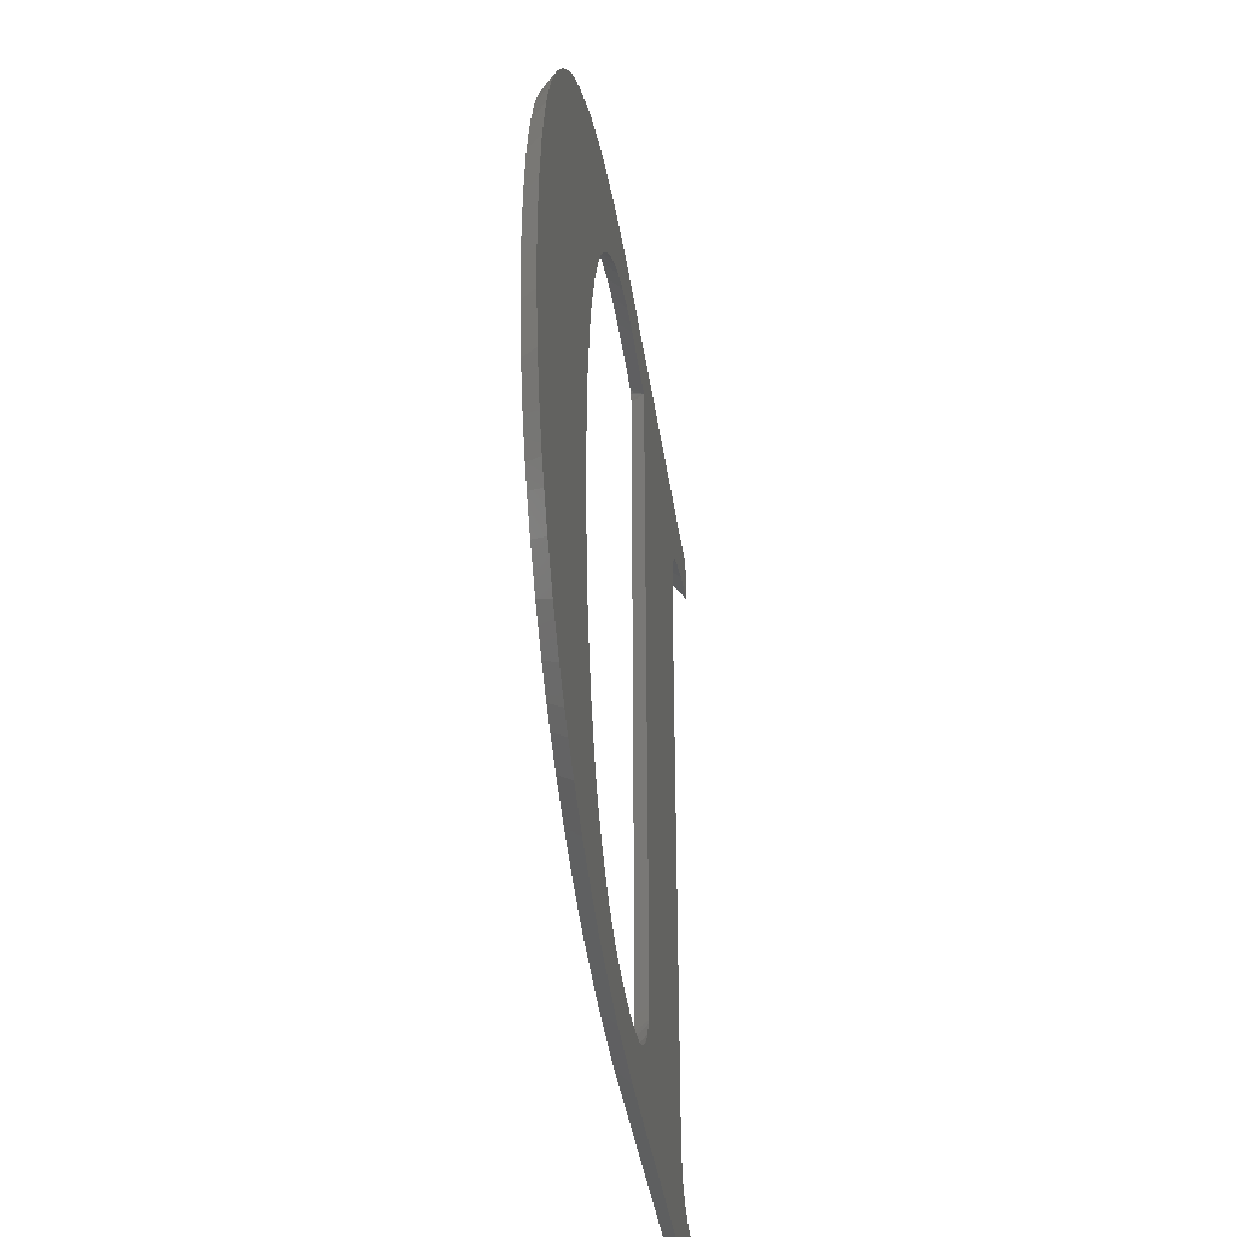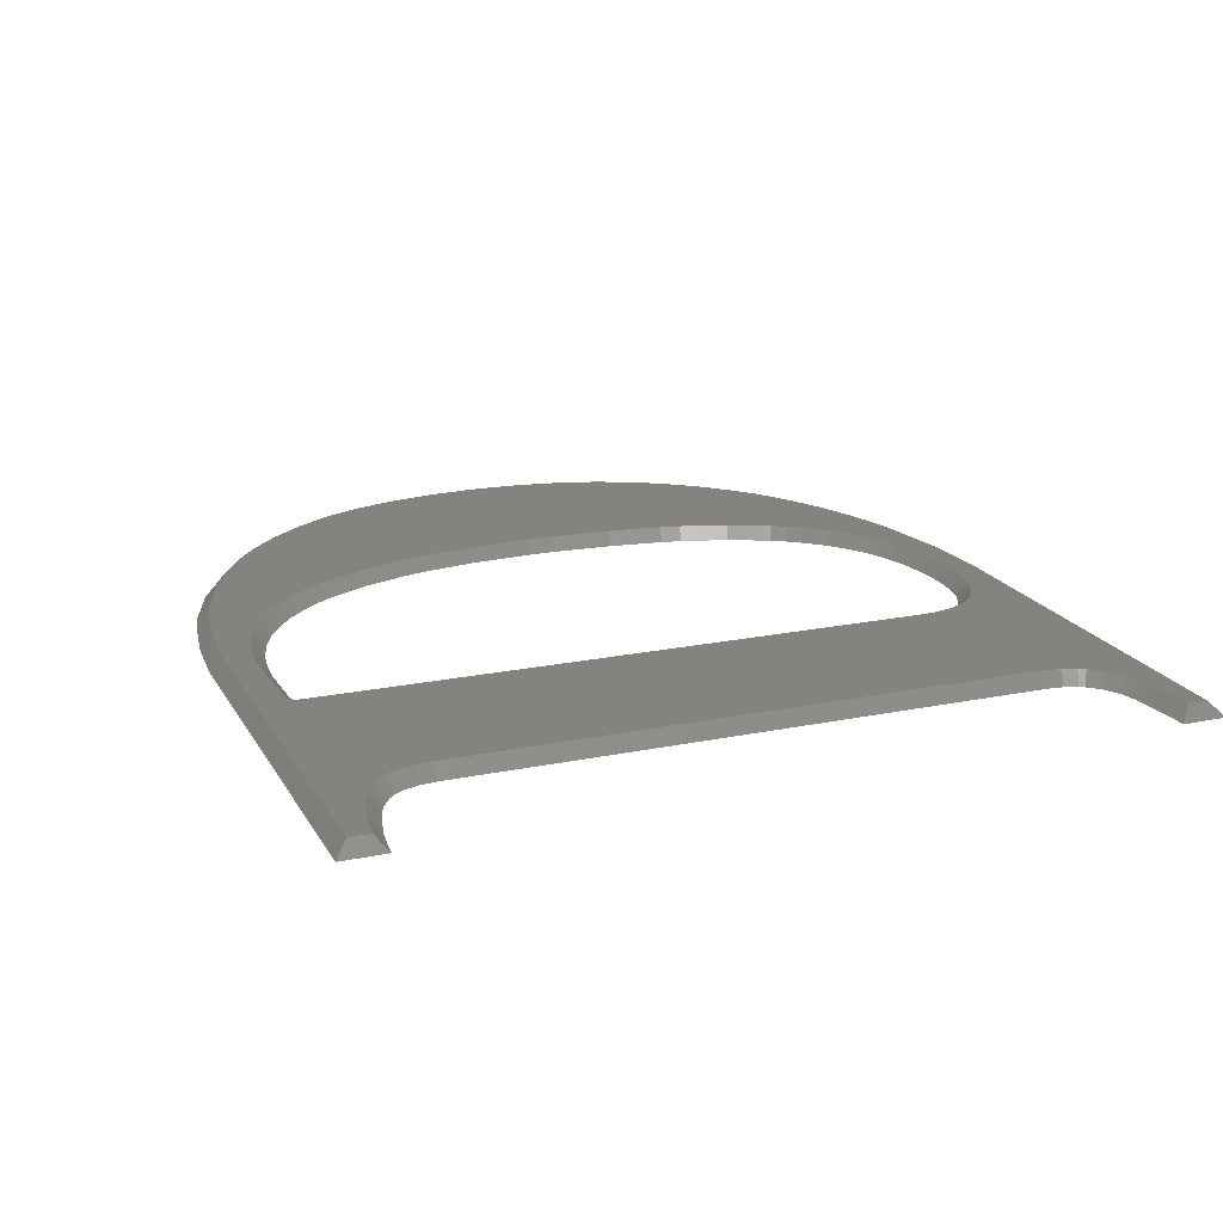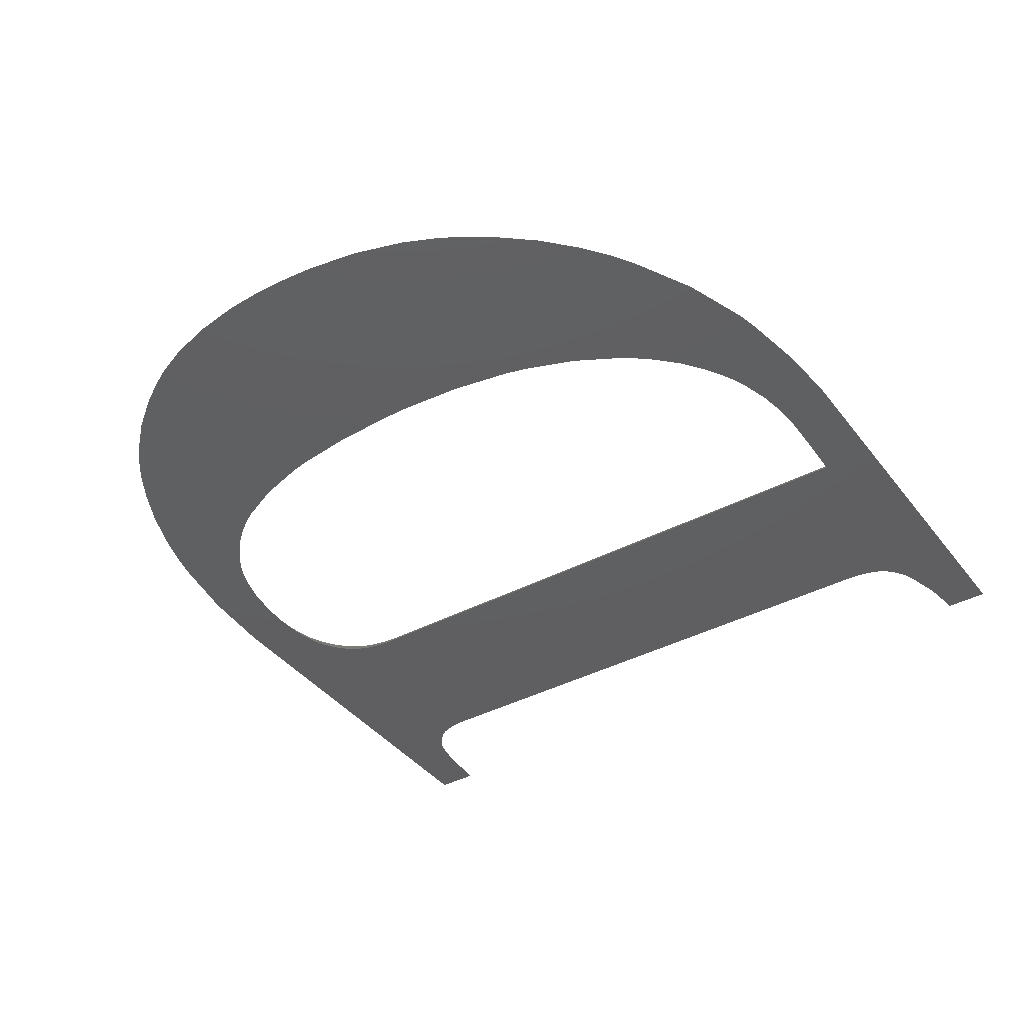
<metadata>
{"format":"stl","ext":"stl","renderer":"f3d","projection":"perspective","resolution":1024,"background":"white","views":[{"elev":-37.7,"azim":97.9,"up":"+Y"},{"elev":19.2,"azim":-112.1,"up":"+Z"},{"elev":-39.5,"azim":122.8,"up":"+Z"}]}
</metadata>
<code>
# stl→obj: 340 verts, 680 faces
v -37.84 -60.78 20
v -35.94 -58.91 22
v -37.77 -54.06 20
v -37.31 -54.51 20.49
v -35.91 -55.86 22
v 23.74 -61.41 20
v 23.74 -59.53 22
v 16.57 -51.31 20
v -34.67 -53.92 20
v -31.57 -53.68 20
v 14.71 -49.99 20
v 49.84 -45.77 20
v 76.14 -46.58 20
v 46.83 -48.18 20
v 14.38 -49.69 20
v -30.88 -53.61 20
v 11.76 -45.88 20
v -27.43 -53.17 20
v 11.63 -45.48 20
v -25.56 -52.72 20
v -25.35 -52.64 20
v -24.84 -52.42 20
v 62.85 10.17 20
v 92.09 26.48 20
v 94.19 21.56 20
v 10.86 -40 20
v -21.22 -49.56 20
v -21.01 -49.19 20
v -22.71 -51.14 20
v -19.76 -44.42 20
v -19.75 -43.91 20
v -18.86 42.73 20
v 11.82 52.75 20
v 28.27 60.76 20
v -18.85 43.22 20
v -19.11 45.52 20
v -19.74 47.64 20
v -19.92 48.04 20
v -20.06 48.34 20
v -20.6 49.18 20
v -21.56 50.2 20
v -22.78 51.11 20
v -36.75 61.44 20
v -23.89 51.74 20
v -24.27 51.92 20
v -24.82 52.17 20
v -30.58 53.88 20
v -31.19 53.97 20
v -31.8 54.06 20
v -34.42 54.44 20
v -36.49 54.69 20
v -36.82 54.72 20
v 44.83 46.74 20
v 50.55 57.86 20
v 52.53 57.4 20
v 54.44 36.66 20
v 73.36 47.72 20
v 57.93 30.01 20
v 74.73 46.8 20
v 78.64 43.7 20
v 60.6 22.39 20
v -20.81 -48.83 20
v 91.24 28.03 20
v 63.39 0.5815 20
v 63.35 -3.509 20
v 97.48 6.606 20
v 62.77 -13.12 20
v 97.82 -1.886 20
v 97.8 -3.759 20
v 11.49 -45.08 20
v -26.22 -52.92 20
v -28.98 -53.4 20
v 14.05 -49.38 20
v -20.08 -46.78 20
v 12.71 -47.72 20
v -30.4 -53.57 20
v 42.6 -50.61 20
v 69.49 -50.84 20
v 39.81 -51.7 20
v 18.74 -52.37 20
v -37.31 -54.05 20
v 35.8 -52.79 20
v 63.77 -53.74 20
v 57.7 -56.17 20
v 52.91 -57.7 20
v 51.29 -58.12 20
v 49.09 -58.69 20
v 37.81 -60.66 20
v 26.13 -61.44 20
v 11.04 -42.92 20
v 55.6 -38.54 20
v 88 -34.27 20
v 54.88 -39.68 20
v 74.87 -47.47 20
v 58.61 -32.17 20
v 90.61 -30.23 20
v 44.35 -49.72 20
v 31.44 -53.43 20
v 27.92 -53.62 20
v 19.22 -52.54 20
v 19.7 -52.71 20
v 22.54 -53.31 20
v 25.97 -53.6 20
v 26.75 -53.6 20
v 73.57 -48.37 20
v 43.49 -50.16 20
v 79.74 -43.6 20
v 52.53 -42.94 20
v 84.12 -39.2 20
v 54.35 -40.53 20
v 91.39 -28.82 20
v 92.17 -27.38 20
v 94.14 -22.85 20
v 61.55 -21.76 20
v 97.36 -9.382 20
v 61.21 -23.34 20
v 96.13 -16.37 20
v 60.87 -24.92 20
v 97.84 0.2375 20
v 96.27 14.42 20
v 90.41 29.53 20
v 63.37 -1.443 20
v 61.43 19.05 20
v 87.58 33.86 20
v 61.02 20.72 20
v 83.39 39.08 20
v 71.53 48.95 20
v 51 41.21 20
v 62.18 53.93 20
v 53.01 38.72 20
v 53.62 37.85 20
v 48.07 44.17 20
v 42.2 48.43 20
v 41.28 48.91 20
v 48.57 58.33 20
v 33.36 51.9 20
v 39.05 59.98 20
v 37.45 50.65 20
v 40.36 49.41 20
v 25.55 52.95 20
v 30.01 60.75 20
v 29.01 52.68 20
v 24.4 52.96 20
v 23.9 52.97 20
v 18.19 52.92 20
v 17.55 52.91 20
v 16.91 52.89 20
v 14.2 52.82 20
v 12.14 52.76 20
v 10.86 -40.52 20
v -34.67 -55.8 22
v 37.56 -58.79 22
v 26.13 -59.55 22
v 62.61 -25.65 22
v 92.4 -22.13 22
v 94.28 -15.99 22
v 48.73 -56.85 22
v 50.92 -56.27 22
v 52.44 -55.87 22
v 27.92 -55.5 22
v 10.97 -48.44 22
v -21.67 -52.71 22
v -23.79 -53.99 22
v 15.52 -52.88 22
v -30.88 -55.5 22
v -31.57 -55.56 22
v -25.85 -54.77 22
v -27.06 -55.02 22
v 13.05 -51.02 22
v 12.49 -50.43 22
v -24.84 -54.47 22
v -25.2 -54.57 22
v 9.152 -42.92 22
v -19.65 -50.6 22
v -19.88 -50.89 22
v 9.189 -43.29 22
v -19.24 -49.88 22
v -19.44 -50.24 22
v 8.978 -40 22
v 8.973 -40.52 22
v 64.7 10.54 22
v 64.73 10.17 22
v 89.67 26.98 22
v 65.26 -1.443 22
v 65.24 -3.509 22
v 94.42 14.05 22
v 60.35 -32.9 22
v -34.88 59.53 22
v -34.06 56.28 22
v 28.27 58.88 22
v -31.43 55.91 22
v -30.82 55.82 22
v -30.21 55.73 22
v -24.45 54.02 22
v -24.1 53.91 22
v -23.55 53.66 22
v -23.17 53.48 22
v -22.84 53.31 22
v -21.73 52.68 22
v -20.51 51.77 22
v -20.22 51.53 22
v -19.27 50.51 22
v -19.04 50.22 22
v -18.49 49.39 22
v -18.32 49.06 22
v -18.18 48.76 22
v -18 48.37 22
v -17.89 48.01 22
v 10.08 53.47 22
v 10.26 53.8 22
v -17.26 45.89 22
v -24.63 -54.38 22
v 11.14 -48.77 22
v -24.11 -54.17 22
v 13.38 -51.32 22
v 47.88 -49.74 22
v 45.4 -51.29 22
v 68.54 -49.22 22
v -30.4 -55.45 22
v 10.02 -46.6 22
v 43.32 -52.35 22
v 40.53 -53.45 22
v 63.05 -52 22
v 36.16 -54.64 22
v 31.81 -55.28 22
v 56.98 -54.42 22
v 62.72 -25.29 22
v -17 43.59 22
v 9.938 52.75 22
v 64.62 -13.49 22
v 63.4 -22.13 22
v 95.5 -9.088 22
v 9.975 53.12 22
v 10.49 54.08 22
v 10.78 54.32 22
v 11.82 54.64 22
v 12.14 54.65 22
v 11.1 54.49 22
v 11.46 54.6 22
v 14.2 54.71 22
v 16.91 54.78 22
v 95.92 -3.759 22
v 95.94 -1.886 22
v 17.55 54.79 22
v 18.19 54.81 22
v 23.9 54.86 22
v 64.65 -13.12 22
v 95.96 0.2375 22
v 24.4 54.85 22
v 95.61 6.394 22
v 25.55 54.84 22
v 30.01 58.86 22
v 29.01 54.56 22
v 38.74 58.12 22
v 29.38 54.52 22
v 65.28 0.5815 22
v 92.43 20.87 22
v 33.73 53.75 22
v 90.37 25.71 22
v 34.08 53.65 22
v 38.17 52.39 22
v 48.21 56.48 22
v 41.08 51.15 22
v 63.28 19.42 22
v 88.84 28.48 22
v 42.01 50.66 22
v 42.92 50.17 22
v 43.25 50 22
v 50.18 56.01 22
v 45.88 48.31 22
v 52 55.59 22
v 49.12 45.74 22
v 61.46 52.19 22
v 49.4 45.5 22
v 52.33 42.54 22
v 52.57 42.26 22
v 70.49 47.38 22
v 54.58 39.77 22
v 55.18 38.9 22
v 56 37.71 22
v 56.18 37.38 22
v 73.68 45.23 22
v 59.67 30.73 22
v 77.35 42.33 22
v 62.35 23.11 22
v 82.03 37.77 22
v 62.45 22.76 22
v 62.87 21.09 22
v 86.02 32.81 22
v 63.06 -23.71 22
v 90.45 -26.62 22
v 9.646 -45.45 22
v -21.38 -52.48 22
v 86.43 -33.23 22
v 57.34 -39.26 22
v 82.74 -37.91 22
v 57.16 -39.59 22
v 56.45 -40.73 22
v 55.91 -41.58 22
v 54.09 -43.98 22
v 78.41 -42.27 22
v 53.86 -44.27 22
v 51.18 -47.1 22
v 75.08 -45.02 22
v 50.89 -47.34 22
v 72.52 -46.8 22
v 45.08 -51.46 22
v -28.61 -55.25 22
v -30.04 -55.42 22
v 44.21 -51.9 22
v 40.18 -53.55 22
v 31.44 -55.31 22
v 22.17 -55.16 22
v 19.33 -54.55 22
v 26.75 -55.49 22
v 25.97 -55.48 22
v 18.5 -54.28 22
v 18.02 -54.11 22
v 22.54 -55.2 22
v 18.98 -54.45 22
v 15.85 -53.05 22
v 13.66 -51.56 22
v 12.72 -50.71 22
v 9.753 -45.81 22
v 9.885 -46.2 22
v 73.82 -45.9 22
v -34.92 56.39 22
v 89.82 -27.77 22
v 89.05 -29.18 22
v 72.31 46.15 22
v -19.07 -49.55 22
v -18.34 -47.5 22
v -18.23 -47.15 22
v -17.91 -44.79 22
v -17.87 -44.42 22
v -17.87 -43.91 22
v -16.97 42.73 22
v -16.97 43.22 22
v -36.49 55.01 20.35
v -36.41 55.08 20.43
f 1 2 3
f 4 2 5
f 3 2 4
f 2 1 6
f 7 2 6
f 8 9 10
f 8 10 11
f 12 13 14
f 15 10 16
f 17 18 19
f 20 21 22
f 23 24 25
f 26 27 28
f 26 29 27
f 26 22 29
f 30 31 32
f 33 32 34
f 32 35 34
f 35 36 34
f 36 37 34
f 37 38 34
f 38 39 34
f 39 40 34
f 40 41 34
f 34 42 43
f 42 44 43
f 44 45 46
f 44 46 43
f 46 47 43
f 47 48 49
f 47 49 43
f 49 50 43
f 43 51 52
f 50 51 43
f 41 42 34
f 53 54 55
f 56 57 58
f 58 57 59
f 58 60 61
f 26 28 62
f 23 63 24
f 23 25 64
f 65 66 67
f 67 68 69
f 70 71 20
f 15 72 73
f 19 18 71
f 26 62 74
f 75 18 17
f 73 72 18
f 15 16 76
f 77 78 79
f 80 81 9
f 82 78 83
f 81 83 3
f 83 84 3
f 84 85 3
f 85 86 3
f 86 87 3
f 87 88 3
f 88 89 3
f 89 6 3
f 6 1 3
f 70 20 90
f 91 92 93
f 26 74 30
f 15 76 72
f 14 13 94
f 95 96 91
f 11 10 15
f 14 94 97
f 98 83 99
f 81 80 100
f 81 100 101
f 81 101 102
f 81 102 103
f 81 103 104
f 81 104 99
f 81 99 83
f 82 83 98
f 79 78 82
f 97 105 106
f 78 77 105
f 77 106 105
f 80 9 8
f 105 97 94
f 12 107 13
f 108 109 12
f 107 12 109
f 93 92 110
f 109 108 92
f 108 110 92
f 73 18 75
f 95 111 96
f 95 112 111
f 92 91 96
f 19 71 70
f 112 95 113
f 114 115 116
f 117 118 115
f 118 116 115
f 67 119 68
f 115 114 69
f 65 120 66
f 119 67 66
f 23 121 63
f 120 65 25
f 65 122 25
f 122 64 25
f 123 124 23
f 121 23 124
f 125 126 123
f 124 123 126
f 58 59 60
f 126 125 60
f 125 61 60
f 56 127 57
f 128 129 130
f 127 56 129
f 56 131 129
f 131 130 129
f 53 55 132
f 129 128 55
f 128 132 55
f 133 54 53
f 134 135 133
f 54 133 135
f 136 137 138
f 135 134 137
f 134 139 137
f 139 138 137
f 140 141 142
f 137 136 141
f 136 142 141
f 143 34 140
f 141 140 34
f 26 20 22
f 143 144 34
f 144 145 34
f 145 146 34
f 146 147 34
f 147 148 34
f 148 149 34
f 149 33 34
f 150 20 26
f 67 69 114
f 90 20 150
f 118 117 113
f 118 113 95
f 26 30 32
f 26 32 33
f 81 3 4
f 4 5 81
f 81 5 151
f 81 151 9
f 5 2 7
f 152 5 153
f 153 5 7
f 154 155 156
f 157 5 152
f 158 5 157
f 159 5 158
f 160 5 159
f 161 162 163
f 164 165 166
f 167 168 169
f 170 171 172
f 173 174 175
f 175 176 173
f 177 178 179
f 173 178 174
f 173 180 178
f 181 182 183
f 184 185 186
f 154 187 155
f 188 189 190
f 189 191 190
f 191 192 190
f 192 193 190
f 193 194 190
f 194 195 190
f 195 196 190
f 196 197 190
f 197 198 190
f 198 199 190
f 199 200 190
f 200 201 190
f 201 202 190
f 202 203 190
f 203 204 190
f 204 205 190
f 205 206 190
f 206 207 190
f 207 208 190
f 209 210 211
f 180 179 178
f 170 212 171
f 170 213 214
f 215 169 168
f 216 217 218
f 164 219 165
f 161 220 162
f 221 222 223
f 224 225 226
f 227 154 156
f 211 228 229
f 230 231 232
f 211 229 233
f 211 233 209
f 208 211 210
f 208 210 234
f 208 234 235
f 236 237 190
f 208 235 238
f 208 239 190
f 208 238 239
f 239 236 190
f 237 240 190
f 240 241 190
f 230 242 243
f 241 244 190
f 244 245 190
f 245 246 190
f 185 247 248
f 246 249 190
f 185 248 250
f 249 251 190
f 252 253 254
f 253 255 254
f 182 256 257
f 255 258 254
f 182 257 259
f 258 260 254
f 254 261 262
f 261 263 262
f 264 181 265
f 263 266 262
f 266 267 262
f 267 268 262
f 269 270 271
f 271 272 273
f 272 274 273
f 274 275 273
f 273 276 277
f 276 278 277
f 278 279 277
f 279 280 277
f 280 281 277
f 282 283 284
f 284 285 286
f 285 287 286
f 286 288 289
f 288 264 289
f 265 181 183
f 183 182 259
f 257 256 186
f 256 184 186
f 186 185 250
f 248 247 243
f 247 230 243
f 232 231 156
f 231 290 156
f 290 227 156
f 155 187 291
f 292 175 293
f 294 295 296
f 295 297 296
f 292 176 175
f 297 298 296
f 298 299 296
f 296 300 301
f 300 302 301
f 213 161 163
f 301 303 304
f 303 305 304
f 306 216 218
f 164 166 151
f 218 217 223
f 217 307 223
f 164 308 309
f 307 310 223
f 310 221 223
f 223 222 226
f 222 311 226
f 311 224 226
f 226 225 159
f 225 312 159
f 313 314 5
f 312 160 159
f 315 5 160
f 316 5 315
f 317 318 5
f 313 5 319
f 316 319 5
f 320 5 314
f 317 5 320
f 318 321 151
f 164 322 308
f 318 151 5
f 321 164 151
f 164 309 219
f 169 323 167
f 324 293 162
f 170 167 323
f 322 168 308
f 170 172 167
f 322 215 168
f 299 300 296
f 163 214 213
f 170 214 212
f 302 303 301
f 305 216 306
f 162 220 325
f 325 324 162
f 305 306 326
f 305 326 304
f 327 189 188
f 324 292 293
f 251 252 190
f 251 253 252
f 187 328 291
f 187 329 328
f 187 294 329
f 260 261 254
f 187 295 294
f 268 269 262
f 268 270 269
f 270 272 271
f 275 276 273
f 281 330 277
f 281 282 330
f 281 283 282
f 283 285 284
f 287 288 286
f 264 265 289
f 230 232 242
f 179 331 177
f 179 332 331
f 179 333 332
f 179 334 333
f 179 335 334
f 179 336 335
f 179 337 336
f 179 338 337
f 179 228 338
f 179 229 228
f 7 6 89
f 153 7 89
f 153 89 88
f 152 153 88
f 157 152 88
f 87 157 88
f 158 157 87
f 86 158 87
f 159 158 86
f 85 159 86
f 226 159 85
f 84 226 85
f 223 226 84
f 83 223 84
f 218 223 83
f 78 218 83
f 306 218 78
f 105 306 78
f 326 306 105
f 94 326 105
f 304 326 94
f 13 304 94
f 301 304 13
f 107 301 13
f 296 301 107
f 109 296 107
f 294 296 109
f 92 294 109
f 329 294 92
f 96 329 92
f 328 329 96
f 111 328 96
f 291 328 111
f 112 291 111
f 155 291 112
f 113 155 112
f 156 155 113
f 117 156 113
f 232 156 117
f 115 232 117
f 242 232 115
f 69 242 115
f 243 242 69
f 68 243 69
f 248 243 68
f 119 248 68
f 66 250 248
f 119 66 248
f 120 186 250
f 66 120 250
f 25 257 186
f 120 25 186
f 24 259 257
f 25 24 257
f 63 183 259
f 24 63 259
f 121 265 183
f 63 121 183
f 124 289 265
f 121 124 265
f 126 286 289
f 124 126 289
f 60 284 286
f 126 60 286
f 59 282 284
f 60 59 284
f 57 330 282
f 59 57 282
f 127 277 330
f 57 127 330
f 129 273 277
f 127 129 277
f 55 271 273
f 129 55 273
f 269 271 54
f 54 271 55
f 262 269 135
f 135 269 54
f 254 262 137
f 137 262 135
f 252 254 141
f 141 254 137
f 190 252 34
f 34 252 141
f 43 188 34
f 34 188 190
f 52 339 43
f 43 339 340
f 340 327 43
f 43 327 188
f 339 52 51
f 339 51 340
f 340 51 50
f 327 340 189
f 189 340 50
f 189 50 49
f 191 189 49
f 191 49 48
f 192 191 48
f 192 48 47
f 193 192 47
f 193 47 46
f 194 193 46
f 194 46 195
f 195 46 45
f 196 195 45
f 196 45 44
f 197 196 44
f 197 44 198
f 198 44 42
f 199 198 42
f 199 42 41
f 200 199 41
f 200 41 201
f 201 41 40
f 202 201 40
f 202 40 203
f 203 40 39
f 204 203 39
f 204 39 205
f 205 39 38
f 206 205 38
f 206 38 37
f 207 206 37
f 207 37 208
f 37 36 208
f 208 36 211
f 36 35 211
f 211 35 228
f 228 35 338
f 32 337 35
f 35 337 338
f 31 336 32
f 32 336 337
f 30 335 31
f 31 335 336
f 335 30 334
f 74 333 30
f 30 333 334
f 333 74 332
f 62 331 74
f 74 331 332
f 331 62 177
f 62 28 178
f 177 62 178
f 28 27 174
f 178 28 174
f 174 27 175
f 27 29 293
f 175 27 293
f 293 29 162
f 29 22 163
f 162 29 163
f 163 22 214
f 22 21 212
f 214 22 212
f 21 20 171
f 212 21 171
f 171 20 172
f 71 167 20
f 20 167 172
f 18 168 71
f 71 168 167
f 72 308 18
f 18 308 168
f 76 309 72
f 72 309 308
f 76 219 309
f 165 219 16
f 16 219 76
f 166 165 10
f 10 165 16
f 151 166 9
f 9 166 10
f 150 180 173
f 90 150 173
f 179 180 150
f 26 179 150
f 229 179 26
f 33 229 26
f 233 229 33
f 209 233 33
f 210 209 33
f 234 210 33
f 235 234 33
f 238 235 33
f 239 238 33
f 236 239 33
f 236 33 149
f 237 236 149
f 237 149 148
f 240 237 148
f 240 148 147
f 241 240 147
f 241 147 146
f 244 241 146
f 244 146 145
f 245 244 145
f 245 145 144
f 246 245 144
f 246 144 143
f 249 246 143
f 249 143 140
f 251 249 140
f 251 140 142
f 253 251 142
f 253 142 255
f 255 142 136
f 258 255 136
f 258 136 260
f 260 136 138
f 261 260 138
f 261 138 139
f 263 261 139
f 263 139 134
f 266 263 134
f 266 134 133
f 267 266 133
f 267 133 268
f 268 133 53
f 270 268 53
f 270 53 132
f 272 270 132
f 272 132 274
f 274 132 128
f 275 274 128
f 275 128 276
f 276 128 130
f 278 276 130
f 278 130 131
f 279 278 131
f 279 131 56
f 280 279 56
f 280 56 281
f 281 56 58
f 283 281 58
f 58 61 283
f 283 61 285
f 285 61 287
f 61 125 287
f 287 125 288
f 125 123 288
f 288 123 264
f 123 23 264
f 264 23 181
f 181 23 182
f 23 64 182
f 182 64 256
f 122 184 64
f 64 184 256
f 65 185 122
f 122 185 184
f 67 247 65
f 65 247 185
f 247 67 230
f 114 231 67
f 67 231 230
f 116 290 114
f 114 290 231
f 118 227 116
f 116 227 290
f 227 118 154
f 95 187 118
f 118 187 154
f 95 91 295
f 187 95 295
f 295 91 297
f 91 93 298
f 297 91 298
f 93 110 299
f 298 93 299
f 110 108 300
f 299 110 300
f 300 108 302
f 108 12 303
f 302 108 303
f 303 12 305
f 12 14 216
f 305 12 216
f 14 97 217
f 216 14 217
f 217 97 307
f 97 106 310
f 307 97 310
f 106 77 221
f 310 106 221
f 77 79 222
f 221 77 222
f 222 79 311
f 82 224 79
f 79 224 311
f 98 225 82
f 82 225 224
f 98 312 225
f 160 312 99
f 99 312 98
f 315 160 104
f 104 160 99
f 316 315 103
f 103 315 104
f 319 316 102
f 102 316 103
f 102 313 319
f 314 313 101
f 101 313 102
f 101 320 314
f 317 320 100
f 100 320 101
f 318 317 80
f 80 317 100
f 8 321 318
f 80 8 318
f 8 164 321
f 11 322 164
f 8 11 164
f 11 215 322
f 15 169 215
f 11 15 215
f 73 323 169
f 15 73 169
f 73 170 323
f 75 213 170
f 73 75 170
f 75 161 213
f 17 220 161
f 75 17 161
f 19 325 220
f 17 19 220
f 70 324 325
f 19 70 325
f 70 292 324
f 90 176 292
f 70 90 292
f 90 173 176

</code>
